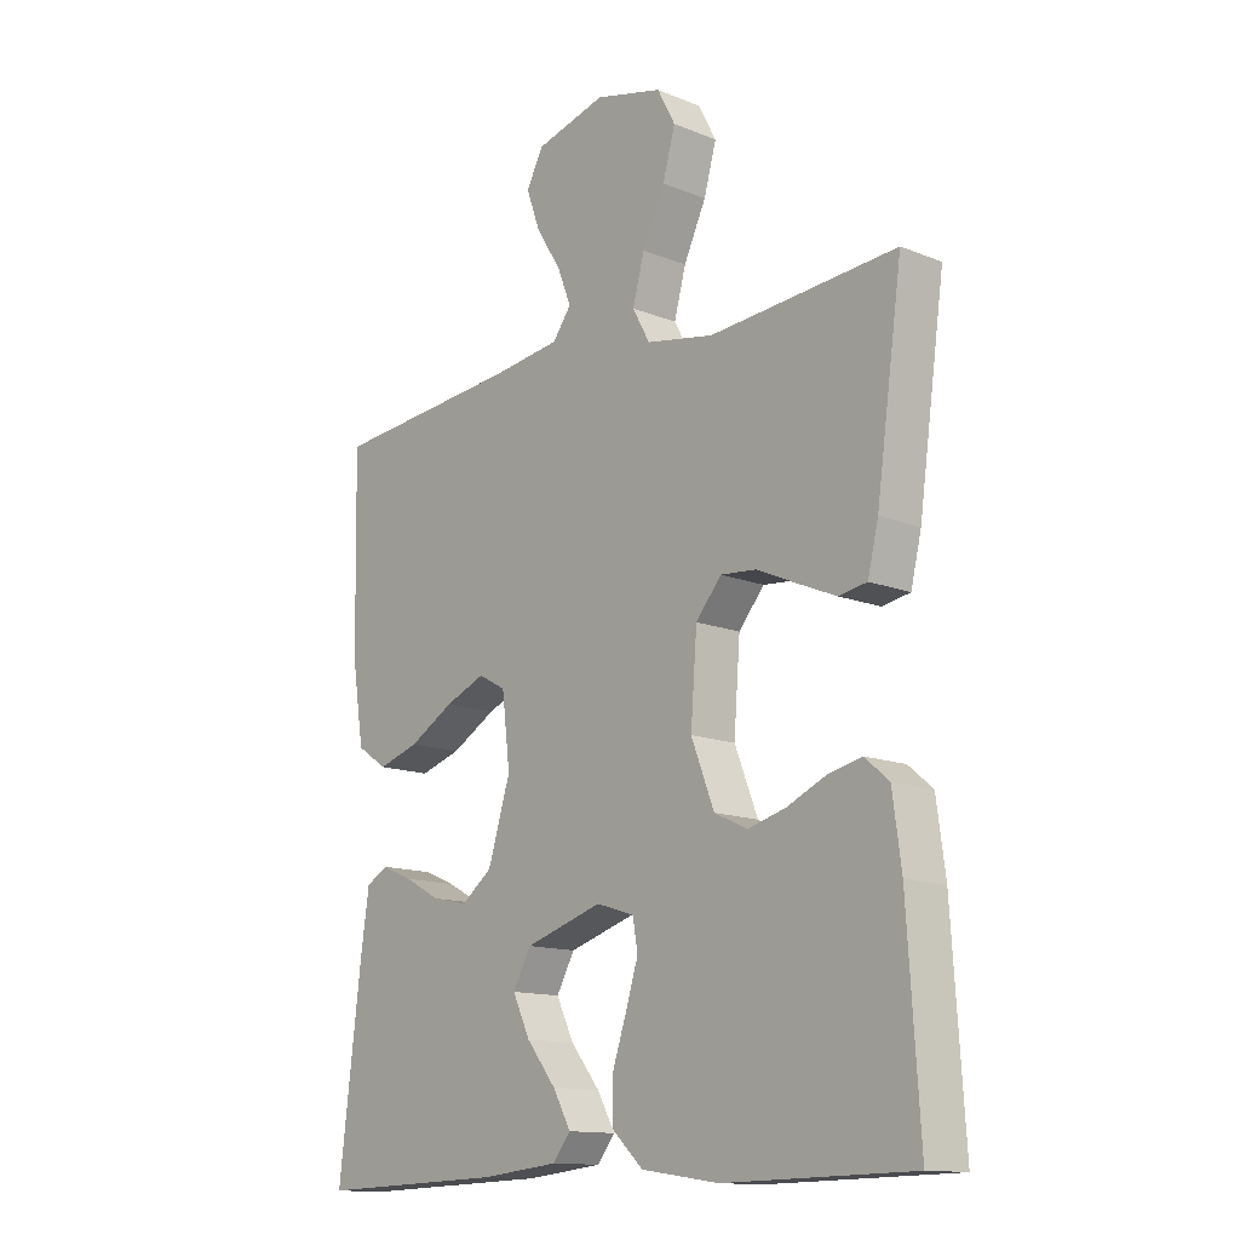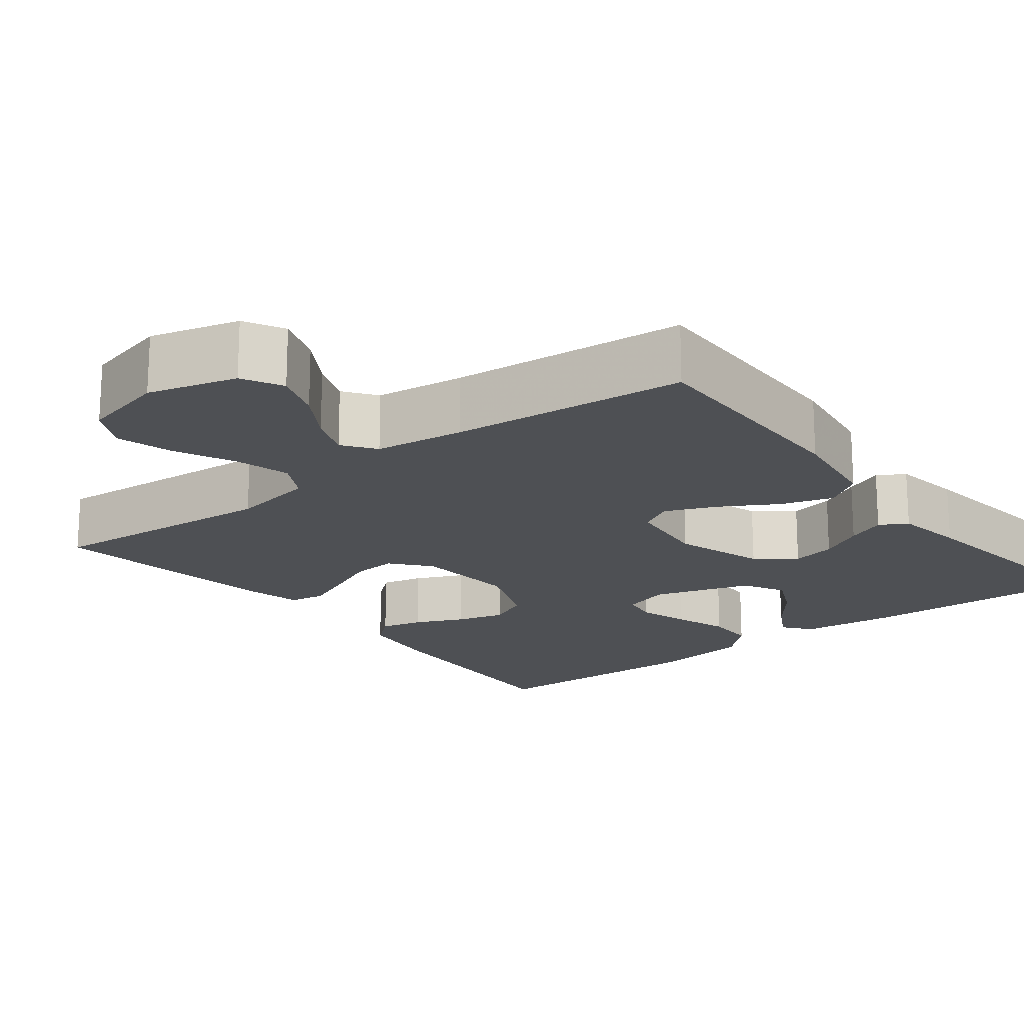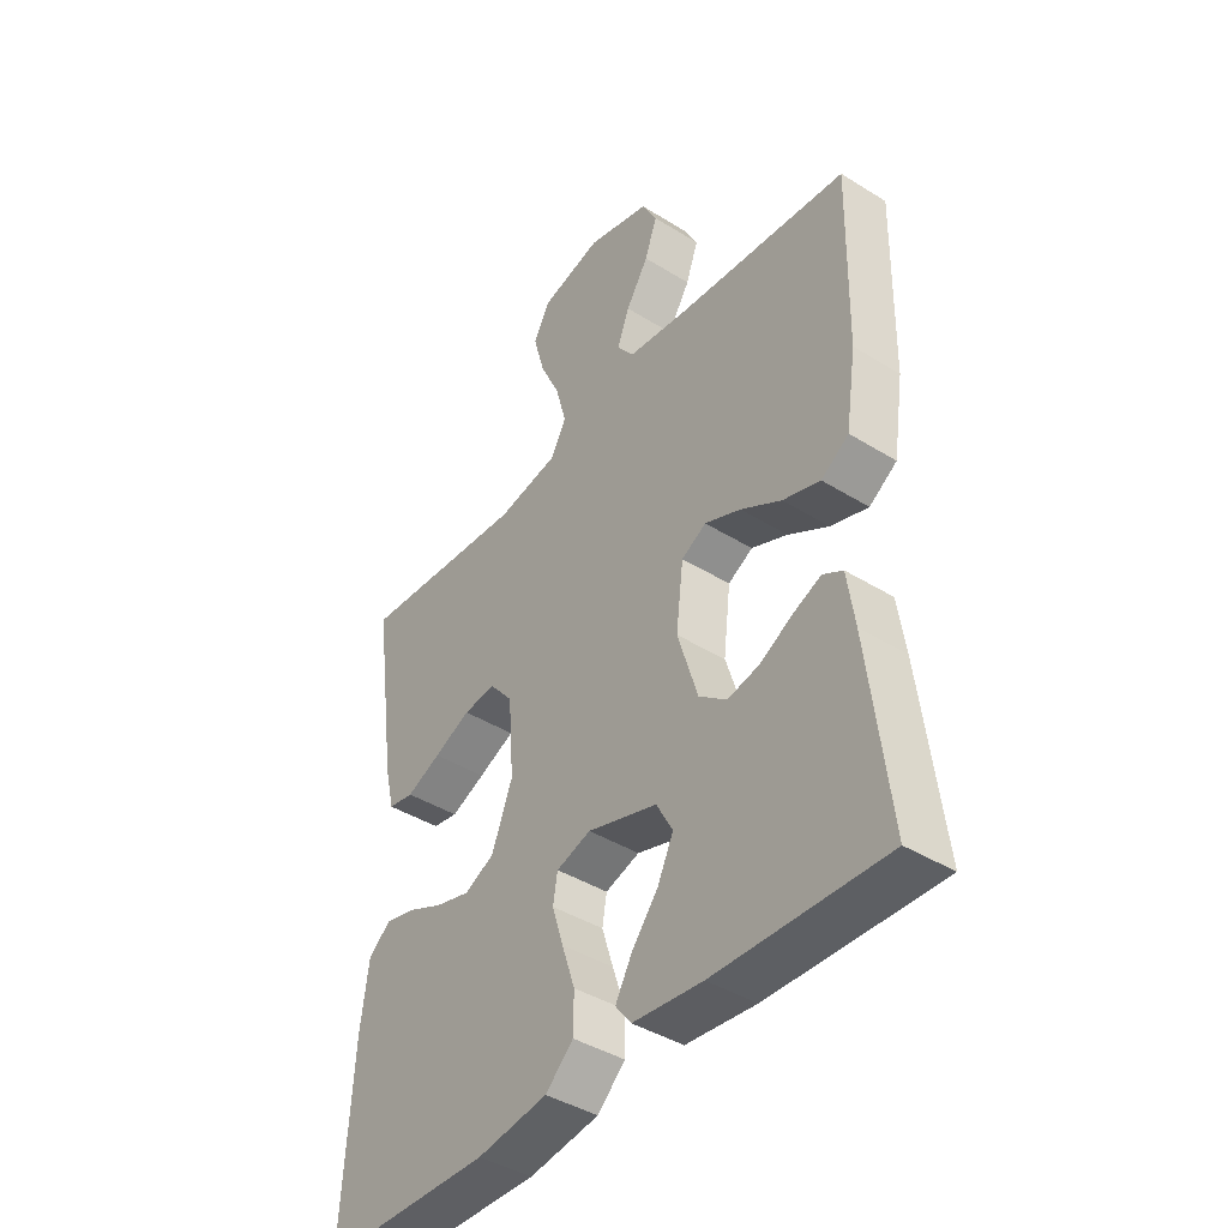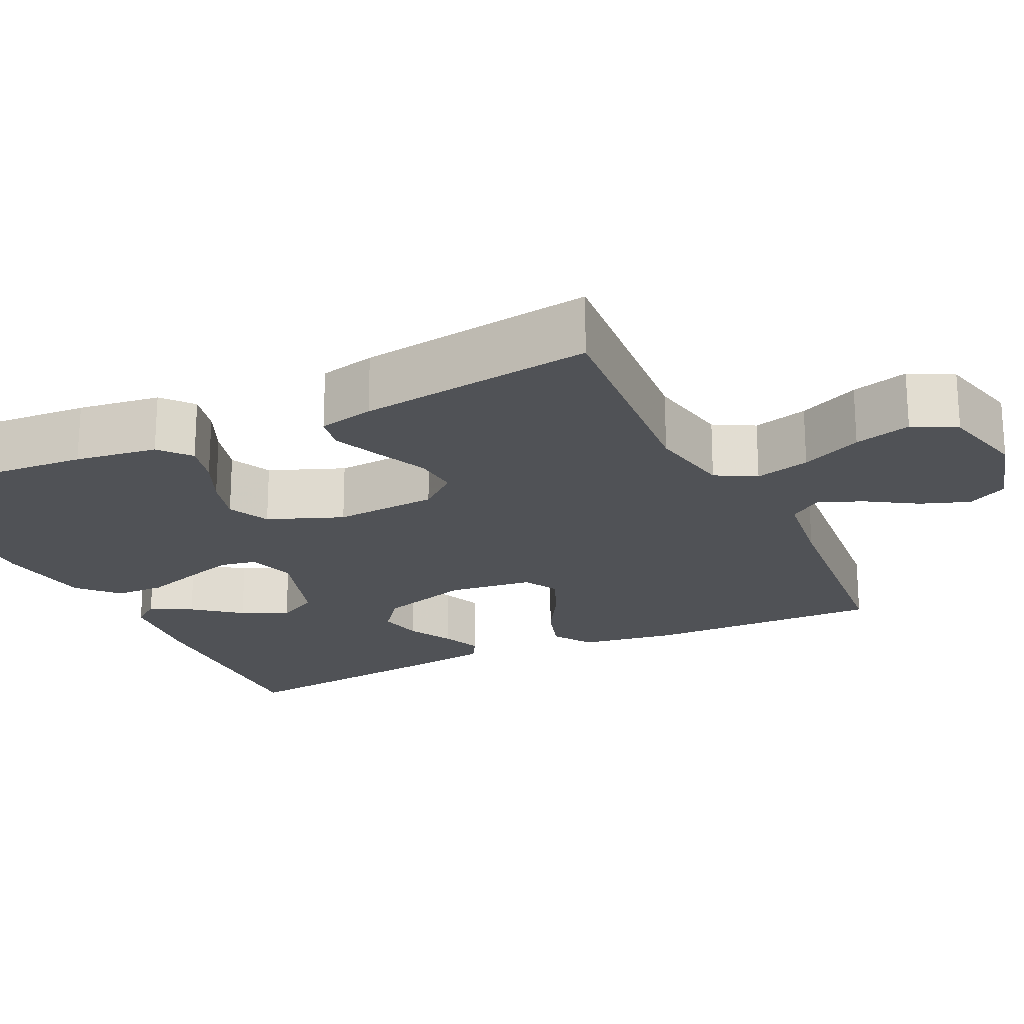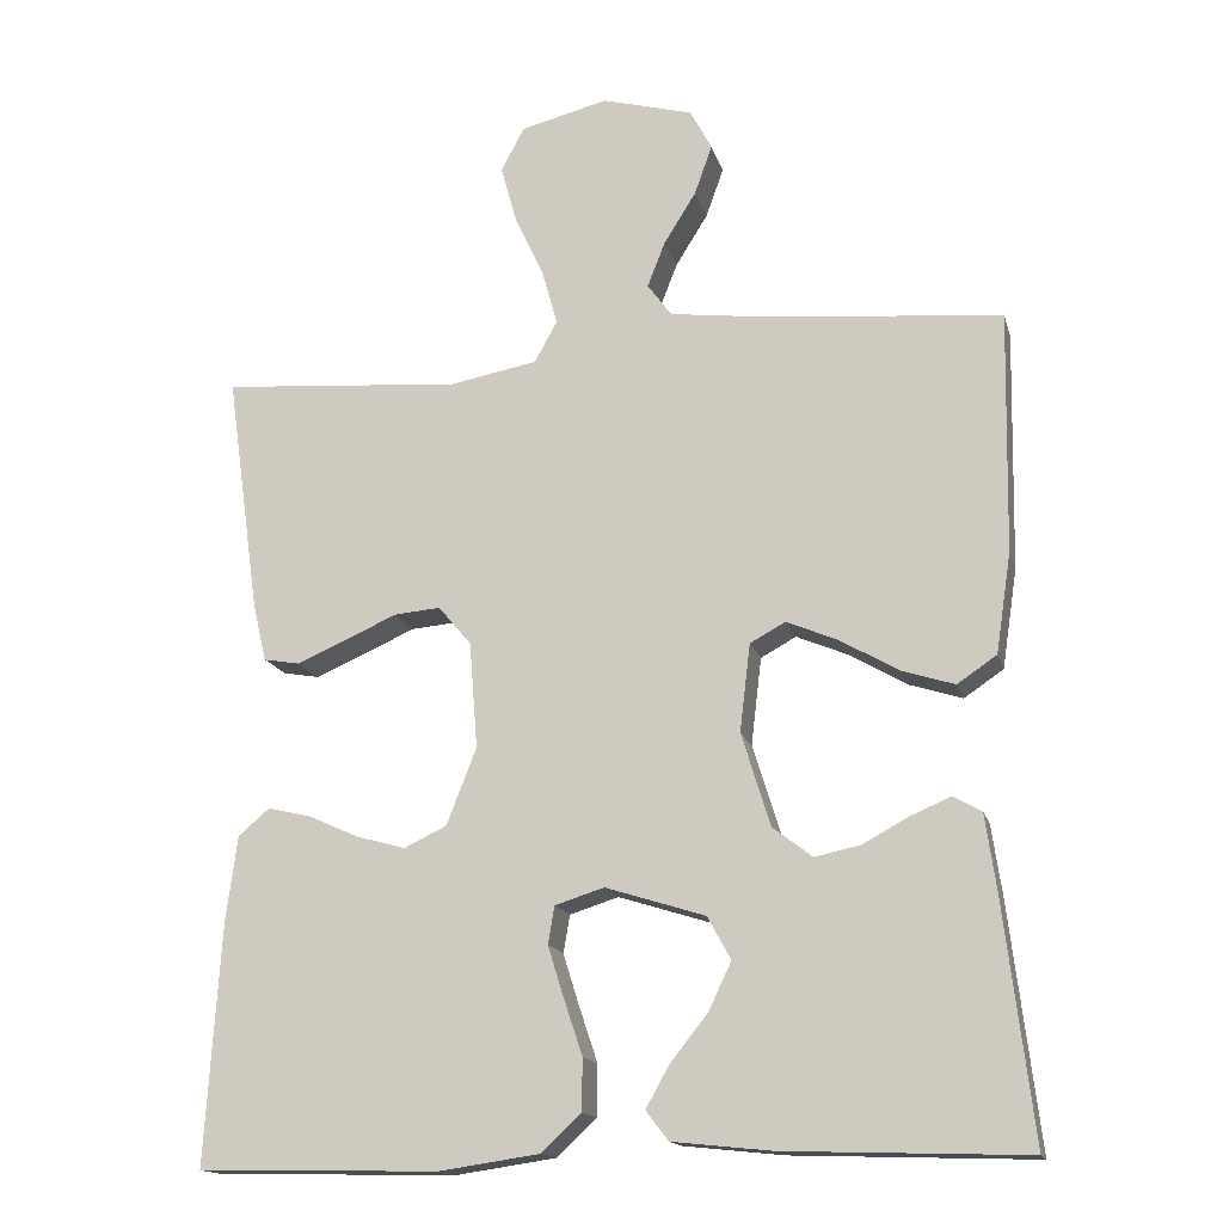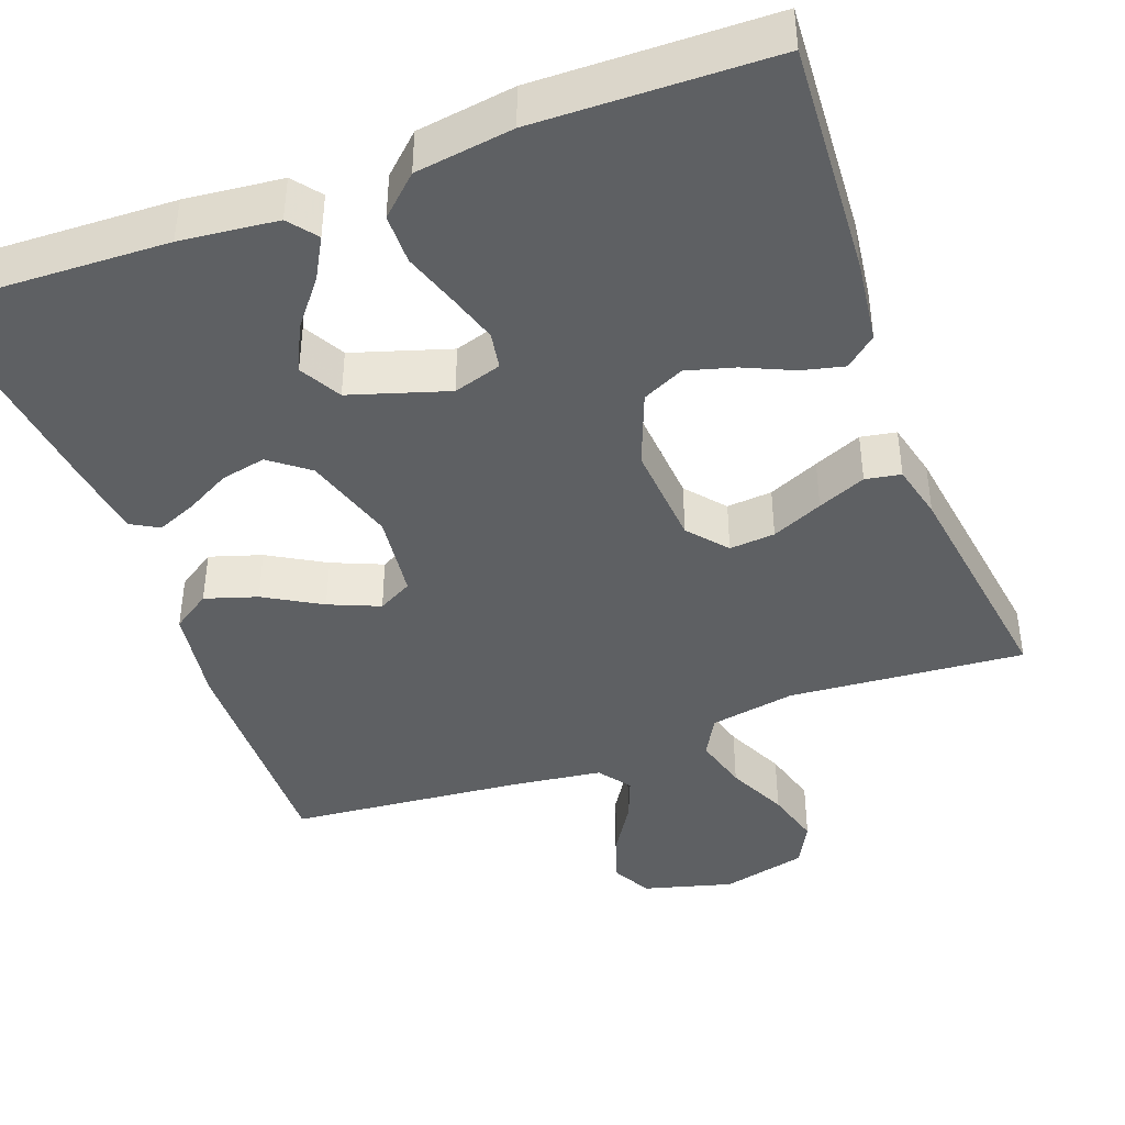
<metadata>
{"format":"obj","ext":"obj","renderer":"f3d","projection":"perspective","resolution":1024,"background":"white","views":[{"elev":-13.6,"azim":-132.1,"up":"+Z"},{"elev":-18.5,"azim":38.0,"up":"+Y"},{"elev":-41.9,"azim":53.2,"up":"+Z"},{"elev":-20.9,"azim":-64.6,"up":"+Y"},{"elev":-15.8,"azim":14.2,"up":"+Z"},{"elev":-42.2,"azim":-159.7,"up":"+Y"}]}
</metadata>
<code>
v 0.5 0.07 0.5
v 0.494 0.07 0.2
v 0.475 0.07 0.076
v 0.426 0.07 0.043
v 0.36 0.07 0.064
v 0.288 0.07 0.106
v 0.224 0.07 0.133
v 0.18 0.07 0.109
v 0.167 0.07 0
v 0.203 0.07 -0.116
v 0.252 0.07 -0.154
v 0.309 0.07 -0.142
v 0.366 0.07 -0.111
v 0.416 0.07 -0.09
v 0.451 0.07 -0.11
v 0.464 0.07 -0.2
v 0.5 0.07 -0.5
v 0.2 0.07 -0.49
v 0.077 0.07 -0.477
v 0.049 0.07 -0.441
v 0.078 0.07 -0.389
v 0.125 0.07 -0.33
v 0.153 0.07 -0.271
v 0.124 0.07 -0.218
v 0 0.07 -0.179
v -0.061 0.07 -0.198
v -0.069 0.07 -0.245
v -0.049 0.07 -0.309
v -0.026 0.07 -0.378
v -0.027 0.07 -0.442
v -0.076 0.07 -0.488
v -0.2 0.07 -0.506
v -0.5 0.07 -0.5
v -0.481 0.07 -0.2
v -0.467 0.07 -0.095
v -0.428 0.07 -0.062
v -0.374 0.07 -0.075
v -0.312 0.07 -0.103
v -0.251 0.07 -0.12
v -0.198 0.07 -0.095
v -0.161 0.07 0
v -0.171 0.07 0.132
v -0.212 0.07 0.181
v -0.27 0.07 0.176
v -0.335 0.07 0.147
v -0.396 0.07 0.121
v -0.441 0.07 0.129
v -0.458 0.07 0.2
v -0.5 0.07 0.5
v -0.2 0.07 0.476
v -0.091 0.07 0.496
v -0.063 0.07 0.547
v -0.082 0.07 0.617
v -0.118 0.07 0.694
v -0.138 0.07 0.766
v -0.109 0.07 0.821
v 0 0.07 0.848
v 0.113 0.07 0.817
v 0.14 0.07 0.766
v 0.118 0.07 0.704
v 0.078 0.07 0.64
v 0.056 0.07 0.584
v 0.086 0.07 0.543
v 0.2 0.07 0.528
v 0.5 0 0.5
v 0.494 0 0.2
v 0.475 0 0.076
v 0.426 0 0.043
v 0.36 0 0.064
v 0.288 0 0.106
v 0.224 0 0.133
v 0.18 0 0.109
v 0.167 0 0
v 0.203 0 -0.116
v 0.252 0 -0.154
v 0.309 0 -0.142
v 0.366 0 -0.111
v 0.416 0 -0.09
v 0.451 0 -0.11
v 0.464 0 -0.2
v 0.5 0 -0.5
v 0.2 0 -0.49
v 0.077 0 -0.477
v 0.049 0 -0.441
v 0.078 0 -0.389
v 0.125 0 -0.33
v 0.153 0 -0.271
v 0.124 0 -0.218
v 0 0 -0.179
v -0.061 0 -0.198
v -0.069 0 -0.245
v -0.049 0 -0.309
v -0.026 0 -0.378
v -0.027 0 -0.442
v -0.076 0 -0.488
v -0.2 0 -0.506
v -0.5 0 -0.5
v -0.481 0 -0.2
v -0.467 0 -0.095
v -0.428 0 -0.062
v -0.374 0 -0.075
v -0.312 0 -0.103
v -0.251 0 -0.12
v -0.198 0 -0.095
v -0.161 0 0
v -0.171 0 0.132
v -0.212 0 0.181
v -0.27 0 0.176
v -0.335 0 0.147
v -0.396 0 0.121
v -0.441 0 0.129
v -0.458 0 0.2
v -0.5 0 0.5
v -0.2 0 0.476
v -0.091 0 0.496
v -0.063 0 0.547
v -0.082 0 0.617
v -0.118 0 0.694
v -0.138 0 0.766
v -0.109 0 0.821
v 0 0 0.848
v 0.113 0 0.817
v 0.14 0 0.766
v 0.118 0 0.704
v 0.078 0 0.64
v 0.056 0 0.584
v 0.086 0 0.543
v 0.2 0 0.528
f 59 60 61
f 58 59 61
f 57 58 61
f 56 57 61
f 55 56 61
f 54 55 61
f 53 54 61
f 52 53 61 62
f 51 52 62 63
f 48 49 50
f 47 48 50
f 46 47 50
f 45 46 50
f 44 45 50
f 43 44 50 51
f 51 63 64
f 43 51 64
f 42 43 64
f 36 37 38
f 35 36 38
f 34 35 38
f 33 34 38
f 32 33 38
f 31 32 38
f 30 31 38
f 29 30 38
f 28 29 38
f 27 28 38 39
f 26 27 39 40
f 20 21 22
f 19 20 22
f 18 19 22
f 17 18 22
f 16 17 22
f 15 16 22
f 14 15 22
f 13 14 22
f 12 13 22
f 11 12 22 23
f 10 11 23 24
f 4 5 6
f 3 4 6
f 2 3 6
f 1 2 6
f 64 1 6
f 64 6 7
f 64 7 8
f 42 64 8
f 41 42 8
f 41 8 9
f 40 41 9
f 26 40 9
f 25 26 9
f 9 10 24 25
f 125 124 123
f 125 123 122
f 125 122 121
f 125 121 120
f 125 120 119
f 125 119 118
f 125 118 117
f 126 125 117 116
f 127 126 116 115
f 114 113 112
f 114 112 111
f 114 111 110
f 114 110 109
f 114 109 108
f 115 114 108 107
f 128 127 115
f 128 115 107
f 128 107 106
f 102 101 100
f 102 100 99
f 102 99 98
f 102 98 97
f 102 97 96
f 102 96 95
f 102 95 94
f 102 94 93
f 102 93 92
f 103 102 92 91
f 104 103 91 90
f 86 85 84
f 86 84 83
f 86 83 82
f 86 82 81
f 86 81 80
f 86 80 79
f 86 79 78
f 86 78 77
f 86 77 76
f 87 86 76 75
f 88 87 75 74
f 70 69 68
f 70 68 67
f 70 67 66
f 70 66 65
f 70 65 128
f 71 70 128
f 72 71 128
f 72 128 106
f 72 106 105
f 73 72 105
f 73 105 104
f 73 104 90
f 73 90 89
f 89 88 74 73
f 1 65 66 2
f 2 66 67 3
f 3 67 68 4
f 4 68 69 5
f 5 69 70 6
f 6 70 71 7
f 7 71 72 8
f 8 72 73 9
f 9 73 74 10
f 10 74 75 11
f 11 75 76 12
f 12 76 77 13
f 13 77 78 14
f 14 78 79 15
f 15 79 80 16
f 16 80 81 17
f 17 81 82 18
f 18 82 83 19
f 19 83 84 20
f 20 84 85 21
f 21 85 86 22
f 22 86 87 23
f 23 87 88 24
f 24 88 89 25
f 25 89 90 26
f 26 90 91 27
f 27 91 92 28
f 28 92 93 29
f 29 93 94 30
f 30 94 95 31
f 31 95 96 32
f 32 96 97 33
f 33 97 98 34
f 34 98 99 35
f 35 99 100 36
f 36 100 101 37
f 37 101 102 38
f 38 102 103 39
f 39 103 104 40
f 40 104 105 41
f 41 105 106 42
f 42 106 107 43
f 43 107 108 44
f 44 108 109 45
f 45 109 110 46
f 46 110 111 47
f 47 111 112 48
f 48 112 113 49
f 49 113 114 50
f 50 114 115 51
f 51 115 116 52
f 52 116 117 53
f 53 117 118 54
f 54 118 119 55
f 55 119 120 56
f 56 120 121 57
f 57 121 122 58
f 58 122 123 59
f 59 123 124 60
f 60 124 125 61
f 61 125 126 62
f 62 126 127 63
f 63 127 128 64
f 64 128 65 1

</code>
